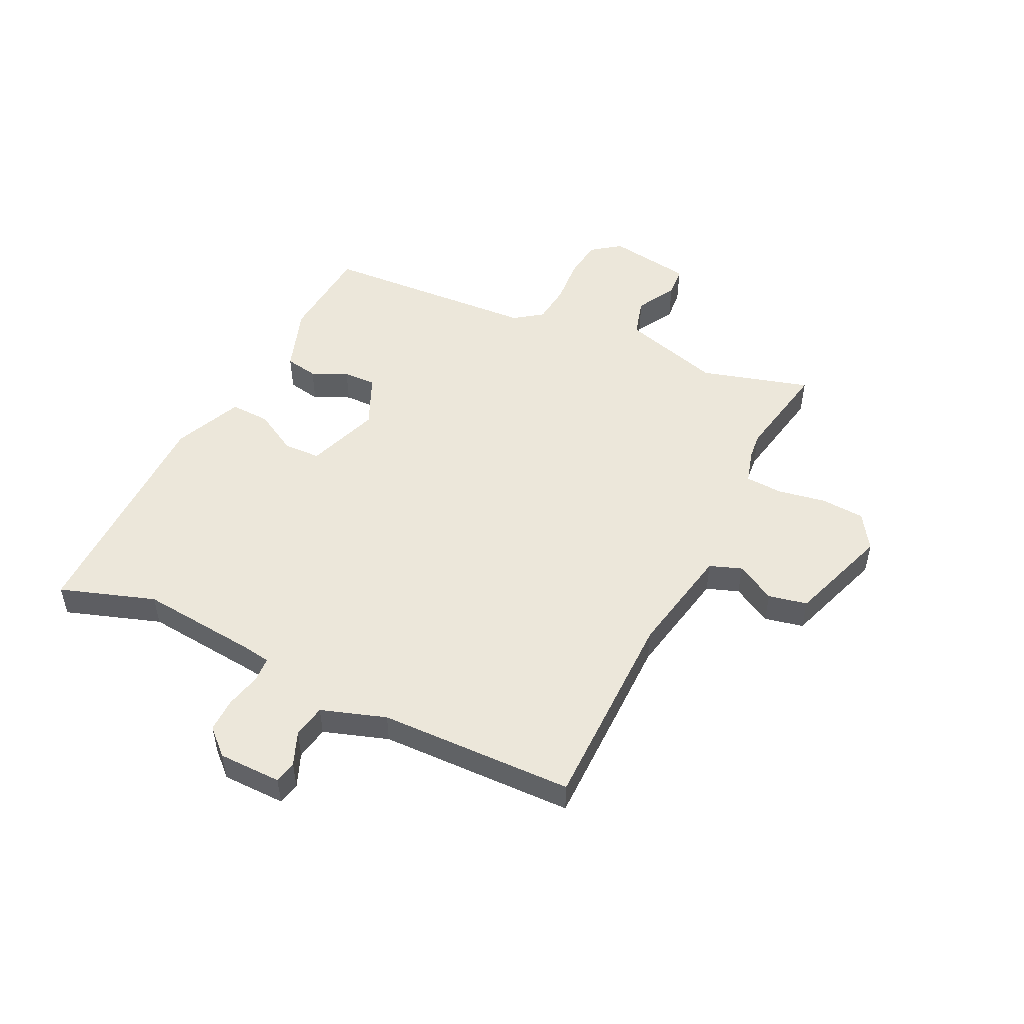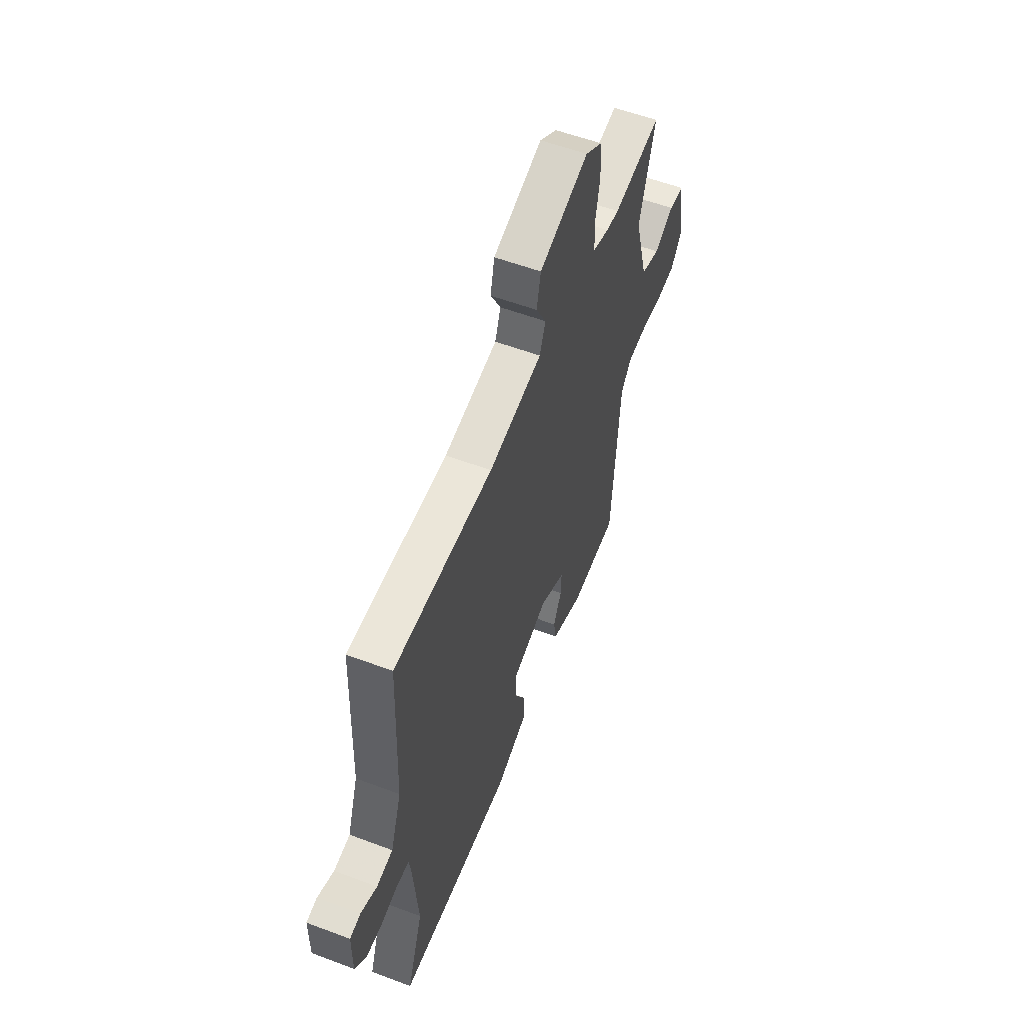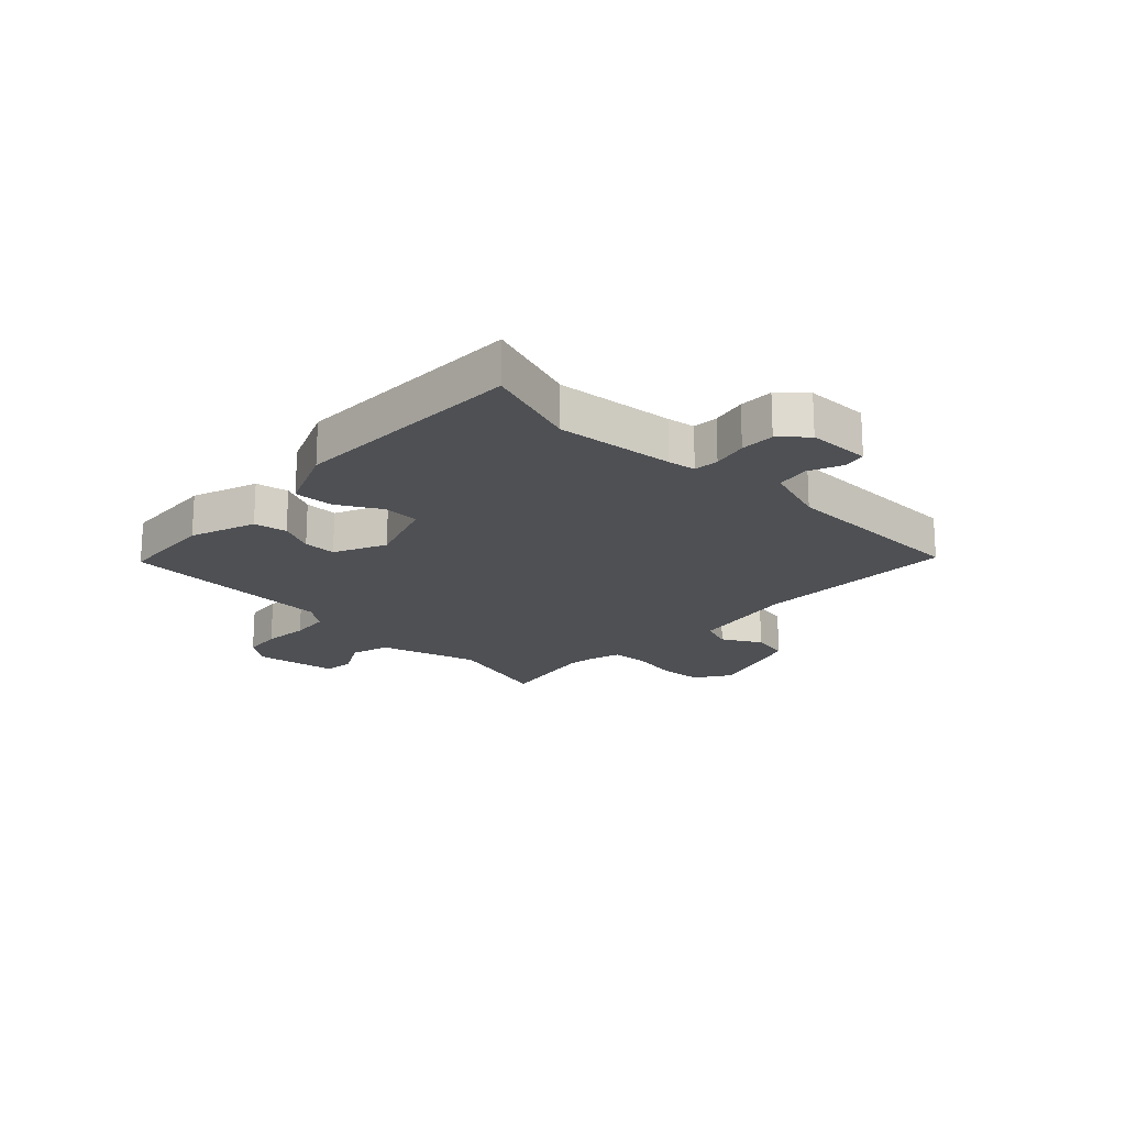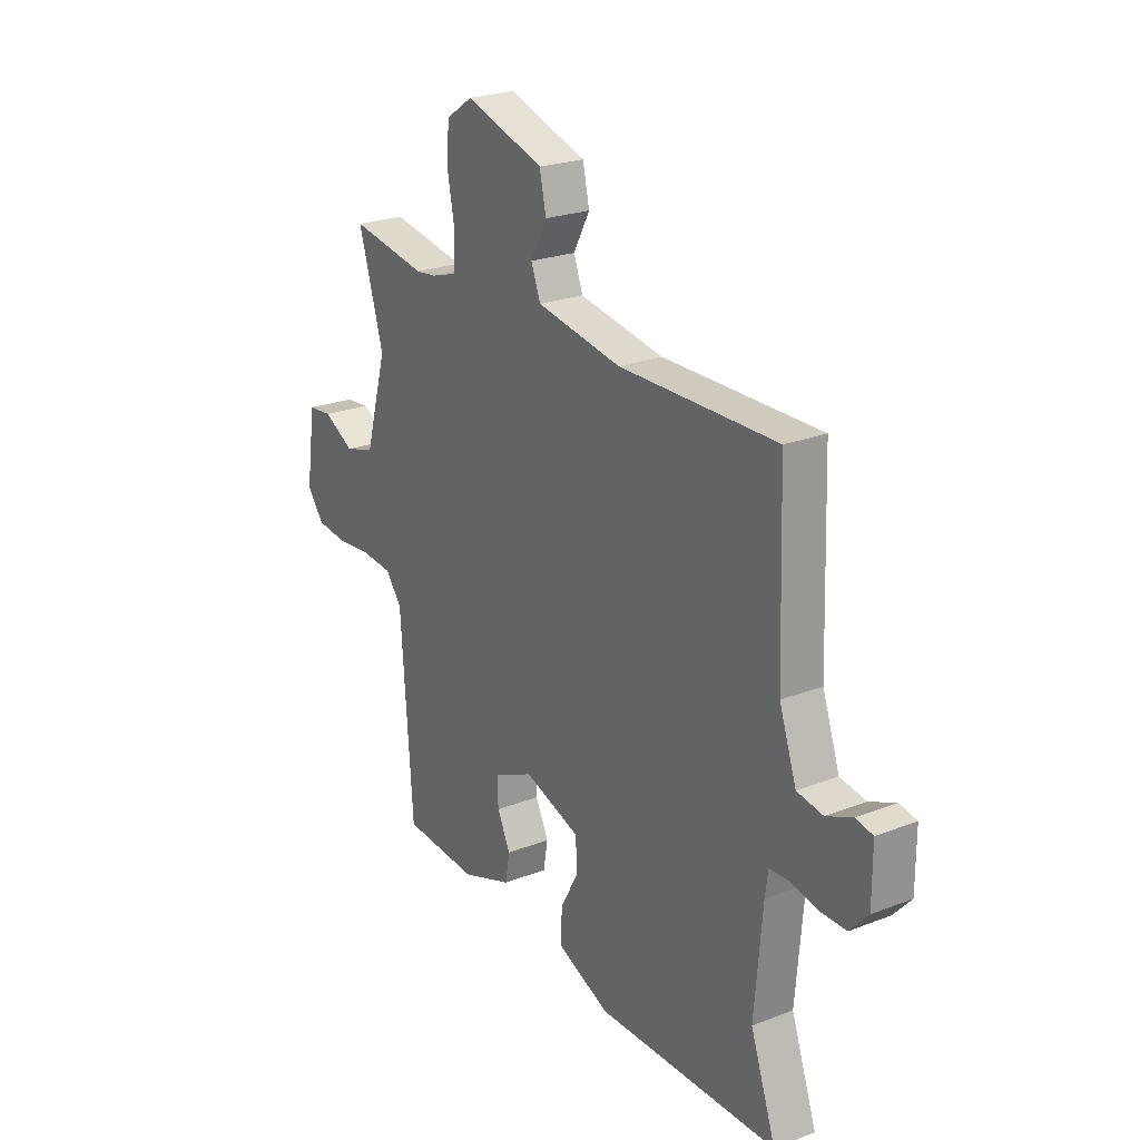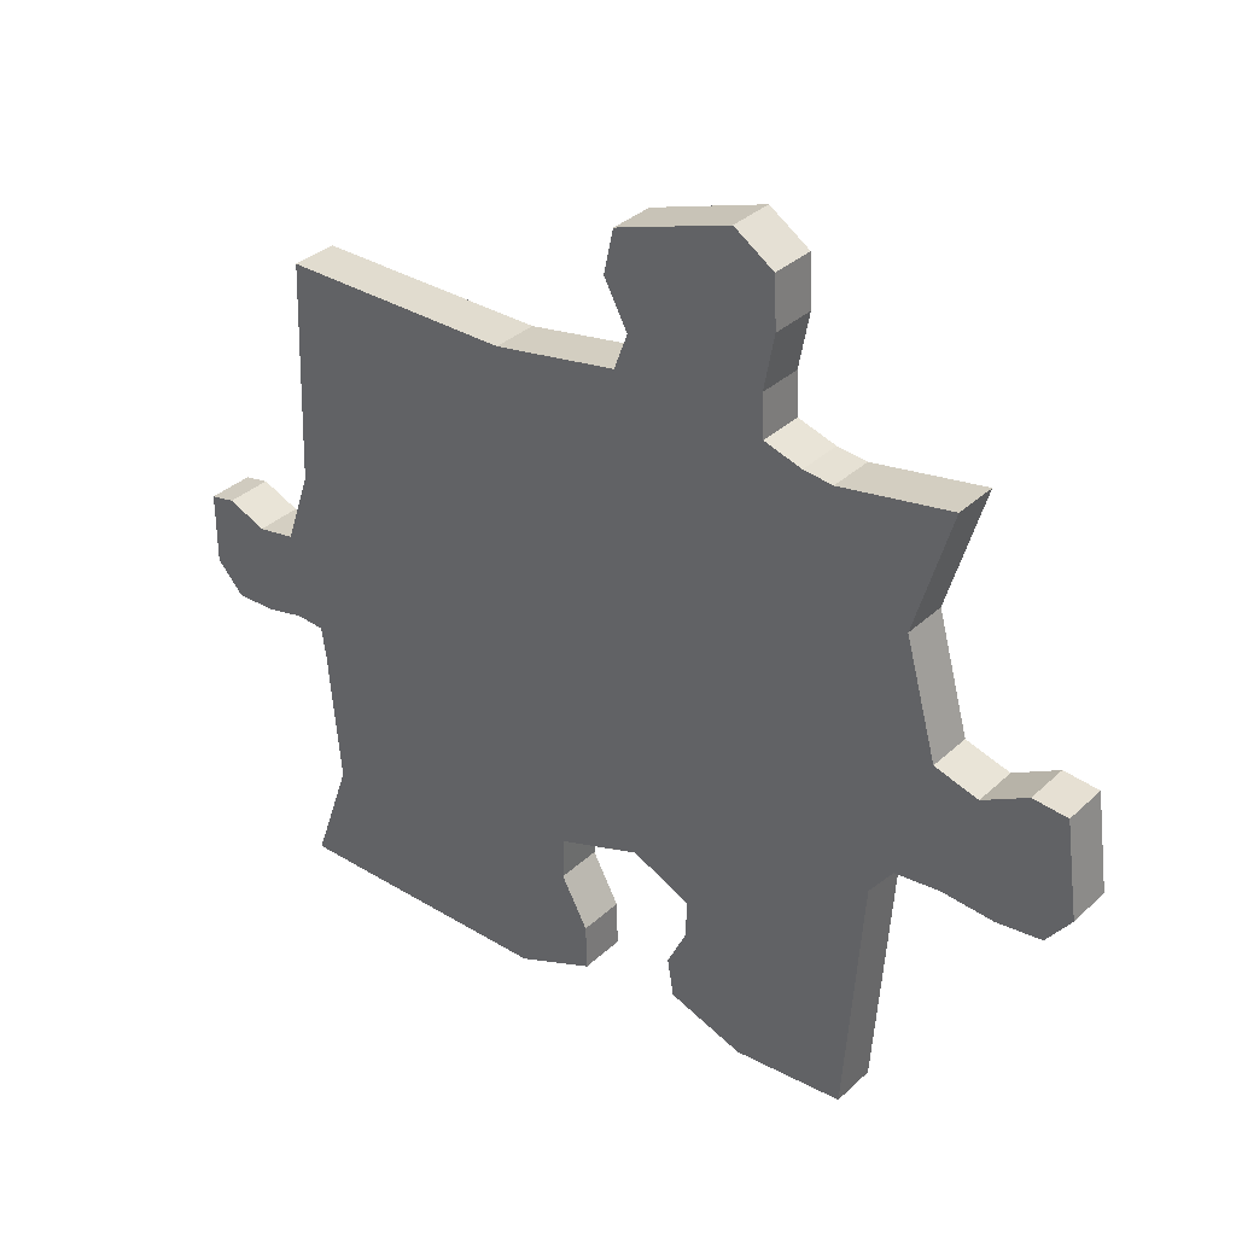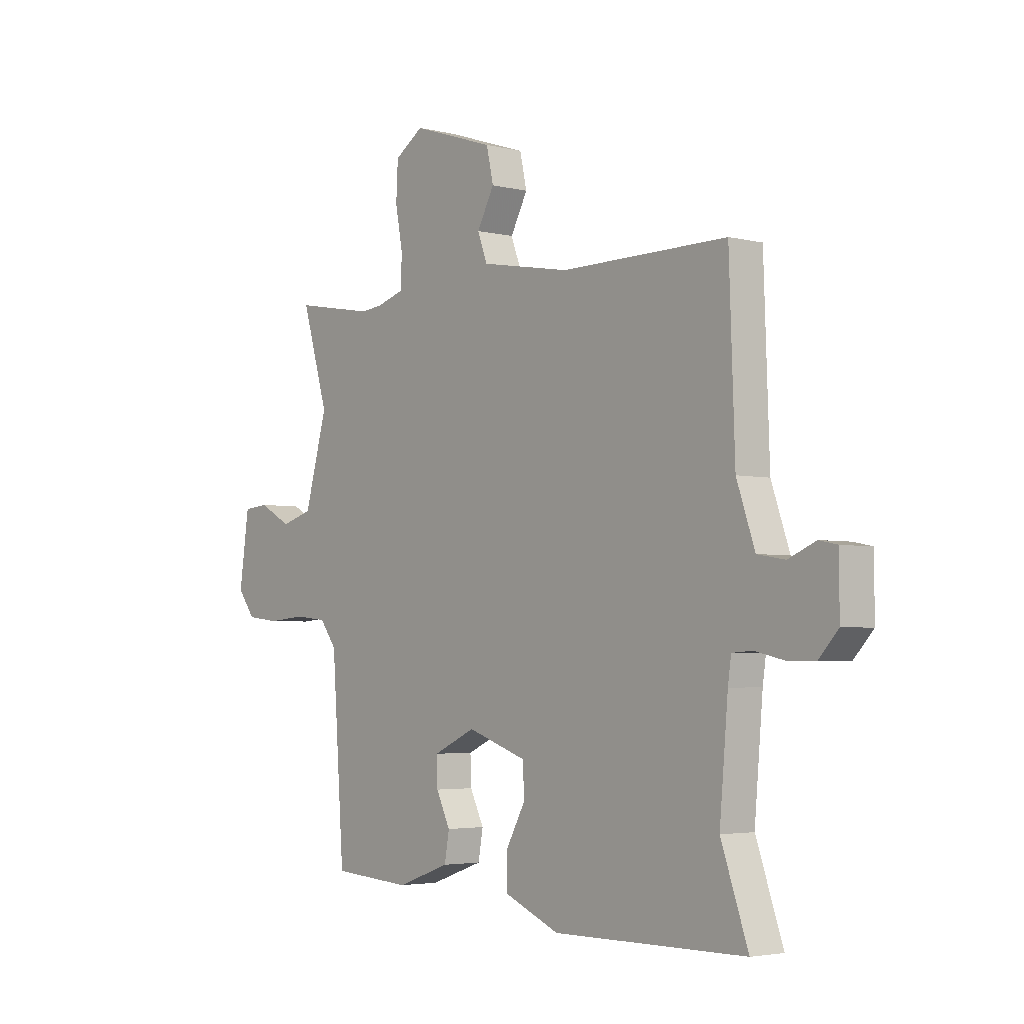
<metadata>
{"format":"obj","ext":"obj","renderer":"f3d","projection":"perspective","resolution":1024,"background":"white","views":[{"elev":50.6,"azim":-63.5,"up":"+Y"},{"elev":56.2,"azim":-68.5,"up":"+Z"},{"elev":-18.9,"azim":-133.4,"up":"+Y"},{"elev":23.4,"azim":-123.2,"up":"+Z"},{"elev":34.2,"azim":39.1,"up":"+Z"},{"elev":-3.6,"azim":-129.5,"up":"+Z"}]}
</metadata>
<code>
v -0.509 0.07 -0.525
v -0.451 0.07 -0.359
v -0.469 0.07 -0.152
v -0.476 0.07 -0.103
v -0.52 0.07 -0.1
v -0.582 0.07 -0.114
v -0.642 0.07 -0.114
v -0.683 0.07 -0.069
v -0.683 0.07 0.042
v -0.644 0.07 0.05
v -0.585 0.07 0.025
v -0.526 0.07 0.035
v -0.487 0.07 0.148
v -0.475 0.07 0.49
v -0.118 0.07 0.488
v 0.075 0.07 0.523
v 0.096 0.07 0.579
v 0.059 0.07 0.648
v 0.074 0.07 0.716
v 0.252 0.07 0.775
v 0.314 0.07 0.734
v 0.318 0.07 0.657
v 0.302 0.07 0.572
v 0.305 0.07 0.507
v 0.364 0.07 0.489
v 0.41 0.07 0.484
v 0.584 0.07 0.515
v 0.527 0.07 0.324
v 0.576 0.07 0.149
v 0.644 0.07 0.129
v 0.714 0.07 0.167
v 0.768 0.07 0.162
v 0.789 0.07 0.015
v 0.751 0.07 -0.035
v 0.681 0.07 -0.043
v 0.6 0.07 -0.036
v 0.53 0.07 -0.043
v 0.494 0.07 -0.091
v 0.467 0.07 -0.472
v 0.296 0.07 -0.484
v 0.181 0.07 -0.443
v 0.171 0.07 -0.385
v 0.201 0.07 -0.323
v 0.203 0.07 -0.265
v 0.112 0.07 -0.223
v -0.016 0.07 -0.267
v -0.019 0.07 -0.332
v 0.022 0.07 -0.407
v 0.024 0.07 -0.477
v -0.096 0.07 -0.528
v -0.509 0 -0.525
v -0.451 0 -0.359
v -0.469 0 -0.152
v -0.476 0 -0.103
v -0.52 0 -0.1
v -0.582 0 -0.114
v -0.642 0 -0.114
v -0.683 0 -0.069
v -0.683 0 0.042
v -0.644 0 0.05
v -0.585 0 0.025
v -0.526 0 0.035
v -0.487 0 0.148
v -0.475 0 0.49
v -0.118 0 0.488
v 0.075 0 0.523
v 0.096 0 0.579
v 0.059 0 0.648
v 0.074 0 0.716
v 0.252 0 0.775
v 0.314 0 0.734
v 0.318 0 0.657
v 0.302 0 0.572
v 0.305 0 0.507
v 0.364 0 0.489
v 0.41 0 0.484
v 0.584 0 0.515
v 0.527 0 0.324
v 0.576 0 0.149
v 0.644 0 0.129
v 0.714 0 0.167
v 0.768 0 0.162
v 0.789 0 0.015
v 0.751 0 -0.035
v 0.681 0 -0.043
v 0.6 0 -0.036
v 0.53 0 -0.043
v 0.494 0 -0.091
v 0.467 0 -0.472
v 0.296 0 -0.484
v 0.181 0 -0.443
v 0.171 0 -0.385
v 0.201 0 -0.323
v 0.203 0 -0.265
v 0.112 0 -0.223
v -0.016 0 -0.267
v -0.019 0 -0.332
v 0.022 0 -0.407
v 0.024 0 -0.477
v -0.096 0 -0.528
f 50 1 2
f 49 50 2
f 48 49 2
f 47 48 2
f 46 47 2 3
f 45 46 3 4
f 41 42 43
f 40 41 43
f 39 40 43
f 38 39 43
f 37 38 43 44
f 34 35 36
f 33 34 36
f 32 33 36
f 31 32 36
f 30 31 36
f 29 30 36 37
f 37 44 45
f 29 37 45
f 28 29 45
f 21 22 23
f 20 21 23
f 19 20 23
f 18 19 23
f 17 18 23
f 16 17 23 24
f 15 16 24 25
f 13 14 15
f 15 25 26
f 13 15 26
f 12 13 26
f 9 10 11
f 8 9 11
f 7 8 11
f 6 7 11
f 5 6 11
f 4 5 11 12
f 27 28 45
f 26 27 45
f 12 26 45
f 4 12 45
f 52 51 100
f 52 100 99
f 52 99 98
f 52 98 97
f 53 52 97 96
f 54 53 96 95
f 93 92 91
f 93 91 90
f 93 90 89
f 93 89 88
f 94 93 88 87
f 86 85 84
f 86 84 83
f 86 83 82
f 86 82 81
f 86 81 80
f 87 86 80 79
f 95 94 87
f 95 87 79
f 95 79 78
f 73 72 71
f 73 71 70
f 73 70 69
f 73 69 68
f 73 68 67
f 74 73 67 66
f 75 74 66 65
f 65 64 63
f 76 75 65
f 76 65 63
f 76 63 62
f 61 60 59
f 61 59 58
f 61 58 57
f 61 57 56
f 61 56 55
f 62 61 55 54
f 95 78 77
f 95 77 76
f 95 76 62
f 95 62 54
f 1 51 52 2
f 2 52 53 3
f 3 53 54 4
f 4 54 55 5
f 5 55 56 6
f 6 56 57 7
f 7 57 58 8
f 8 58 59 9
f 9 59 60 10
f 10 60 61 11
f 11 61 62 12
f 12 62 63 13
f 13 63 64 14
f 14 64 65 15
f 15 65 66 16
f 16 66 67 17
f 17 67 68 18
f 18 68 69 19
f 19 69 70 20
f 20 70 71 21
f 21 71 72 22
f 22 72 73 23
f 23 73 74 24
f 24 74 75 25
f 25 75 76 26
f 26 76 77 27
f 27 77 78 28
f 28 78 79 29
f 29 79 80 30
f 30 80 81 31
f 31 81 82 32
f 32 82 83 33
f 33 83 84 34
f 34 84 85 35
f 35 85 86 36
f 36 86 87 37
f 37 87 88 38
f 38 88 89 39
f 39 89 90 40
f 40 90 91 41
f 41 91 92 42
f 42 92 93 43
f 43 93 94 44
f 44 94 95 45
f 45 95 96 46
f 46 96 97 47
f 47 97 98 48
f 48 98 99 49
f 49 99 100 50
f 50 100 51 1

</code>
